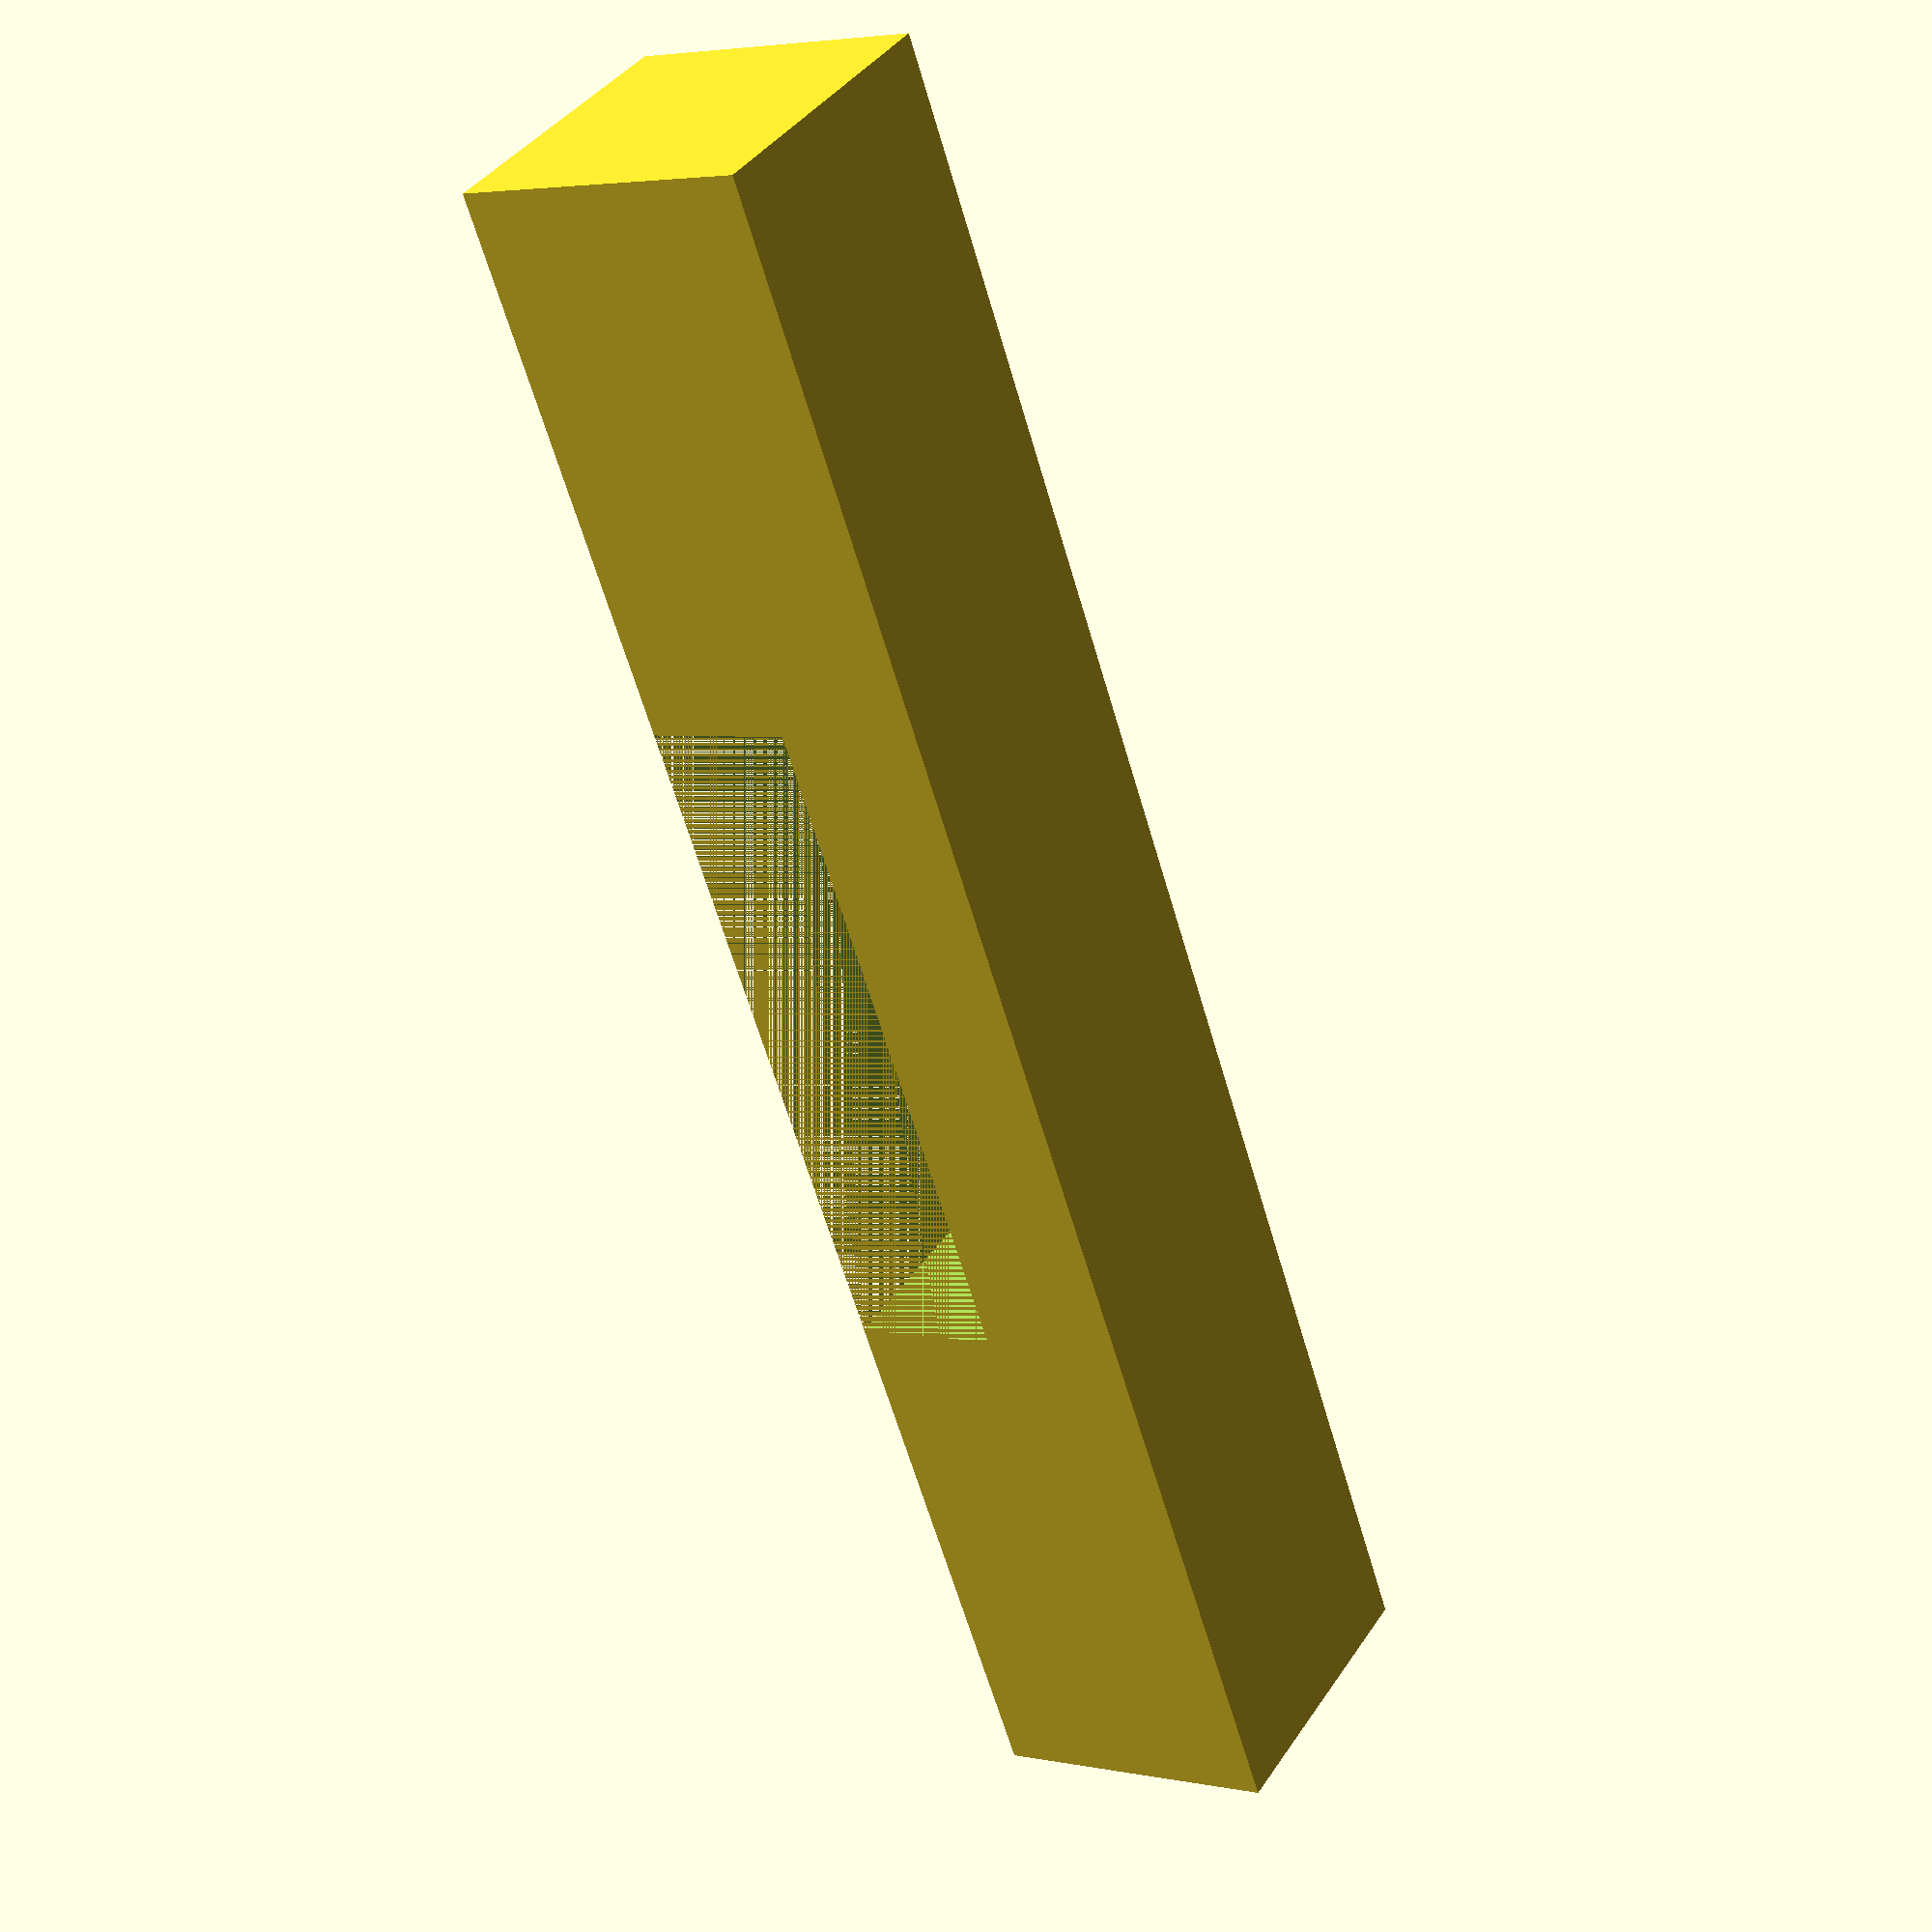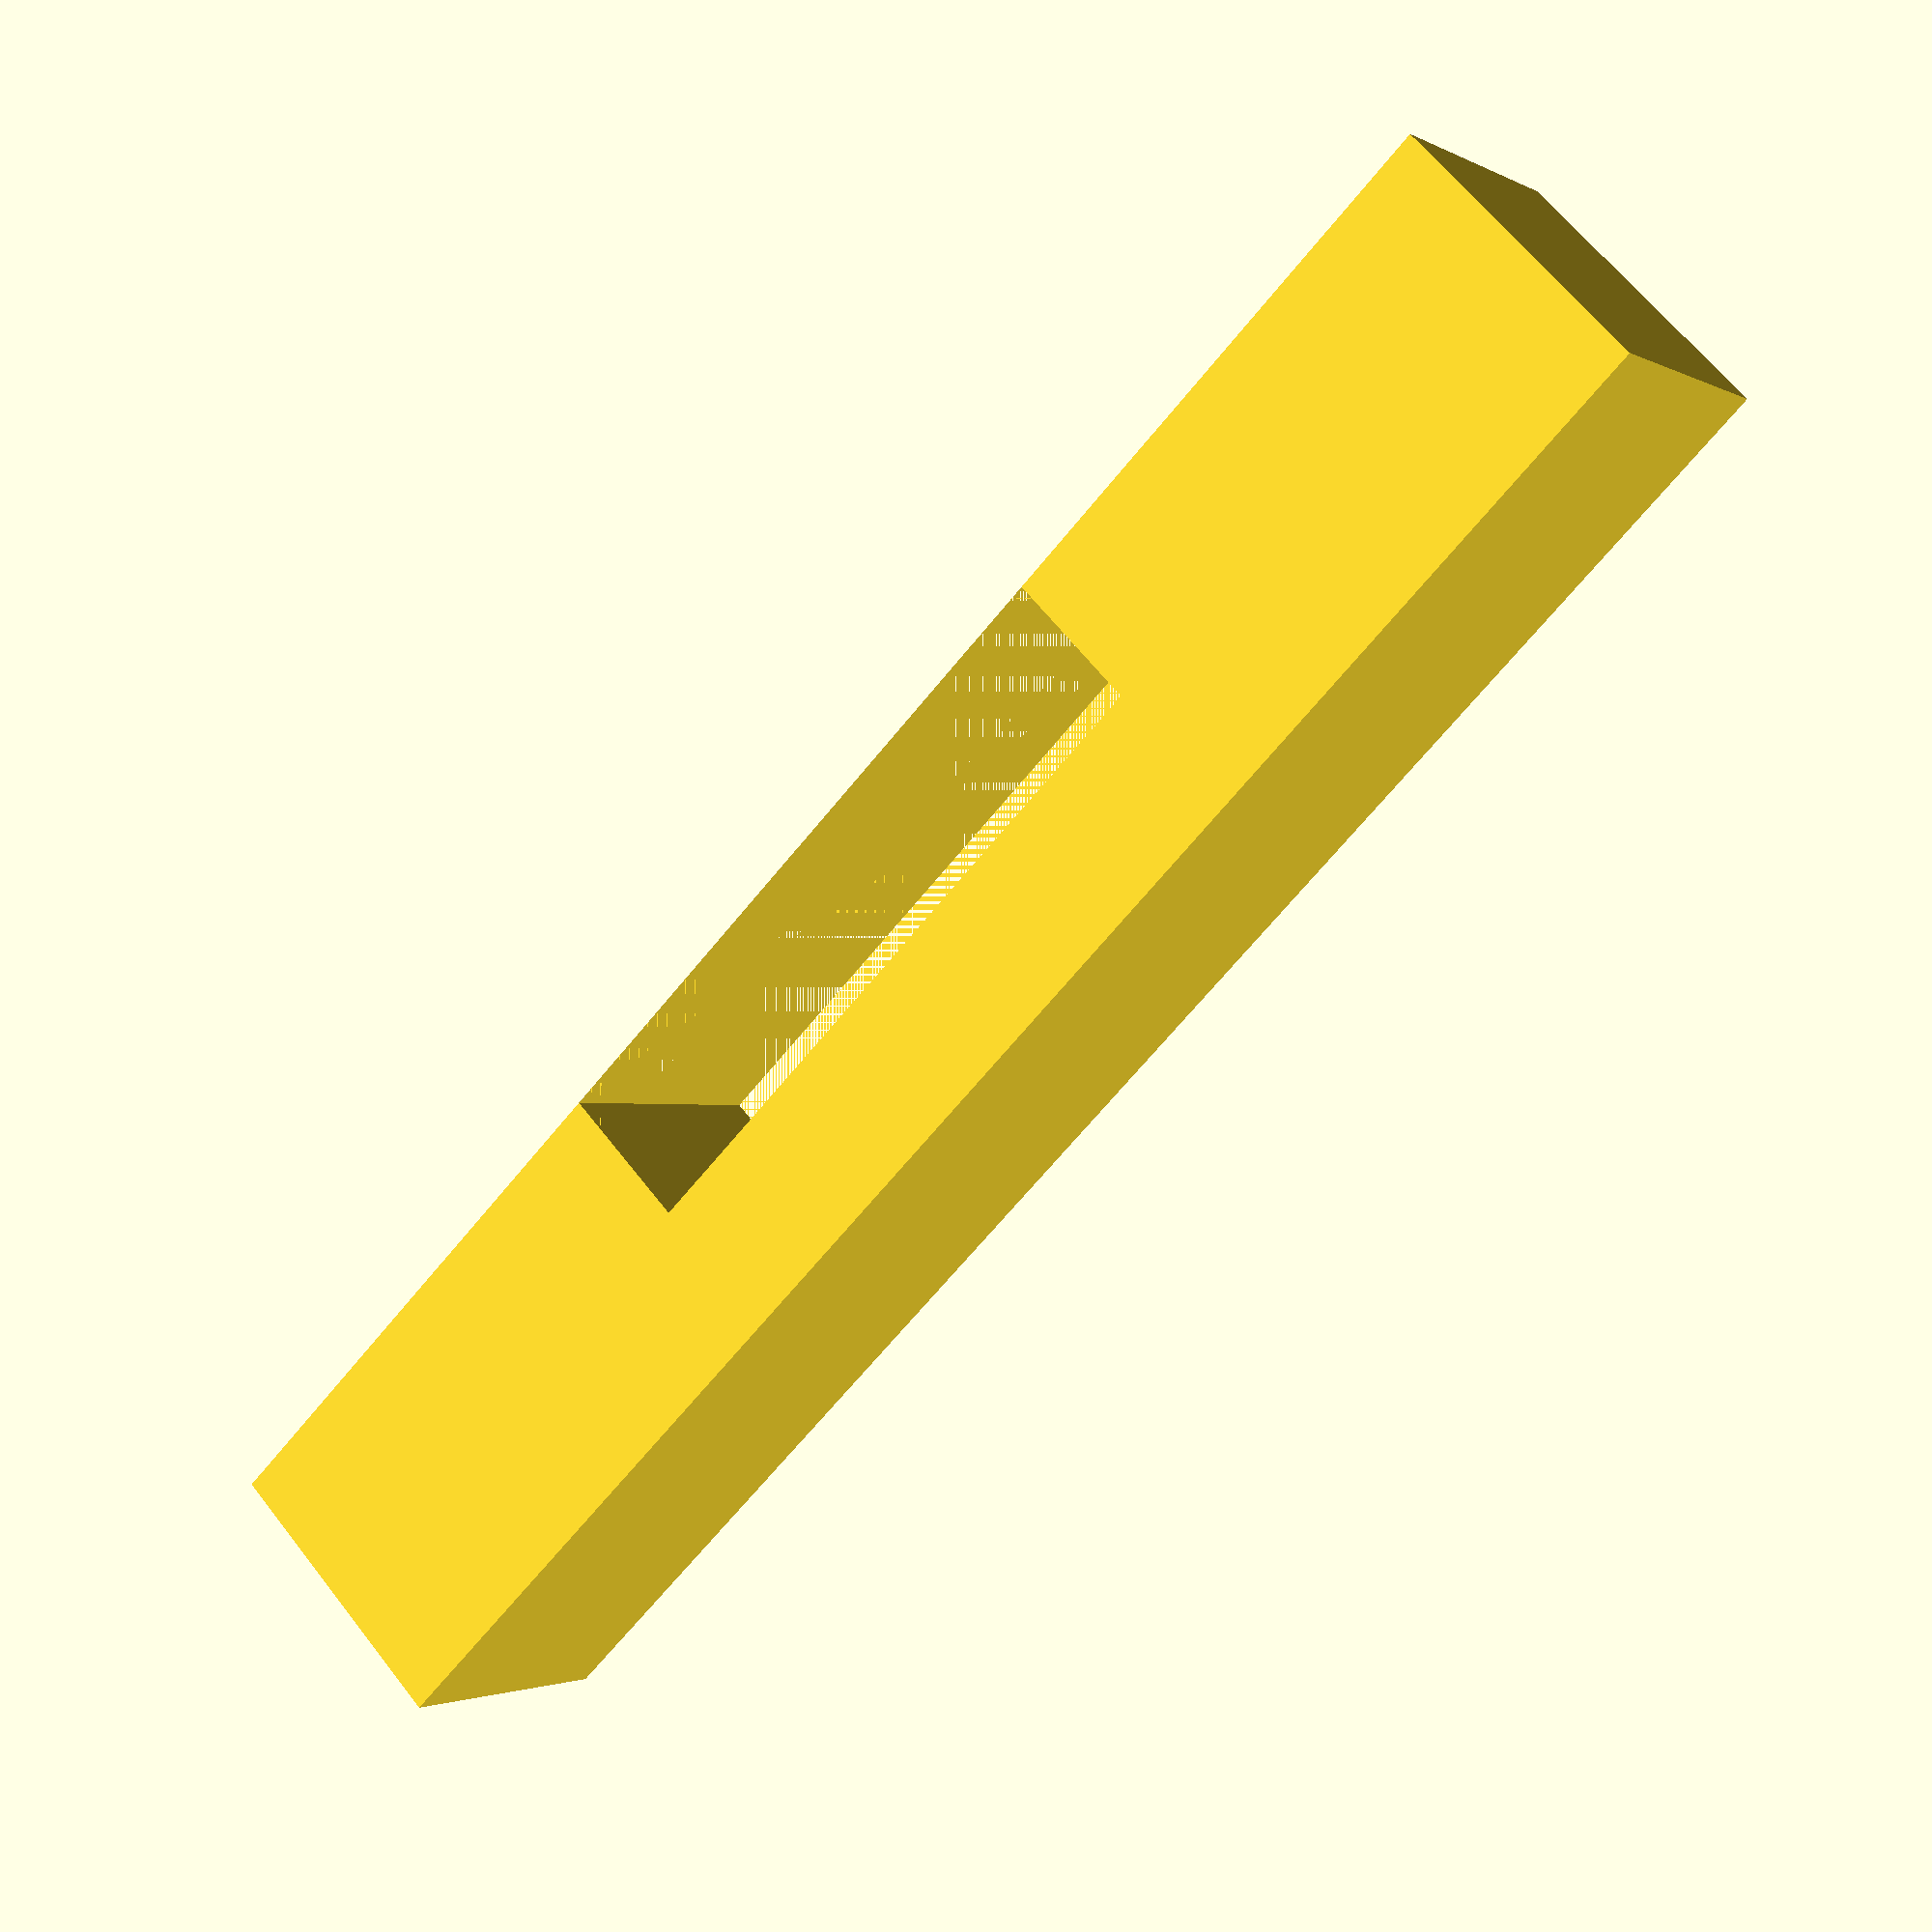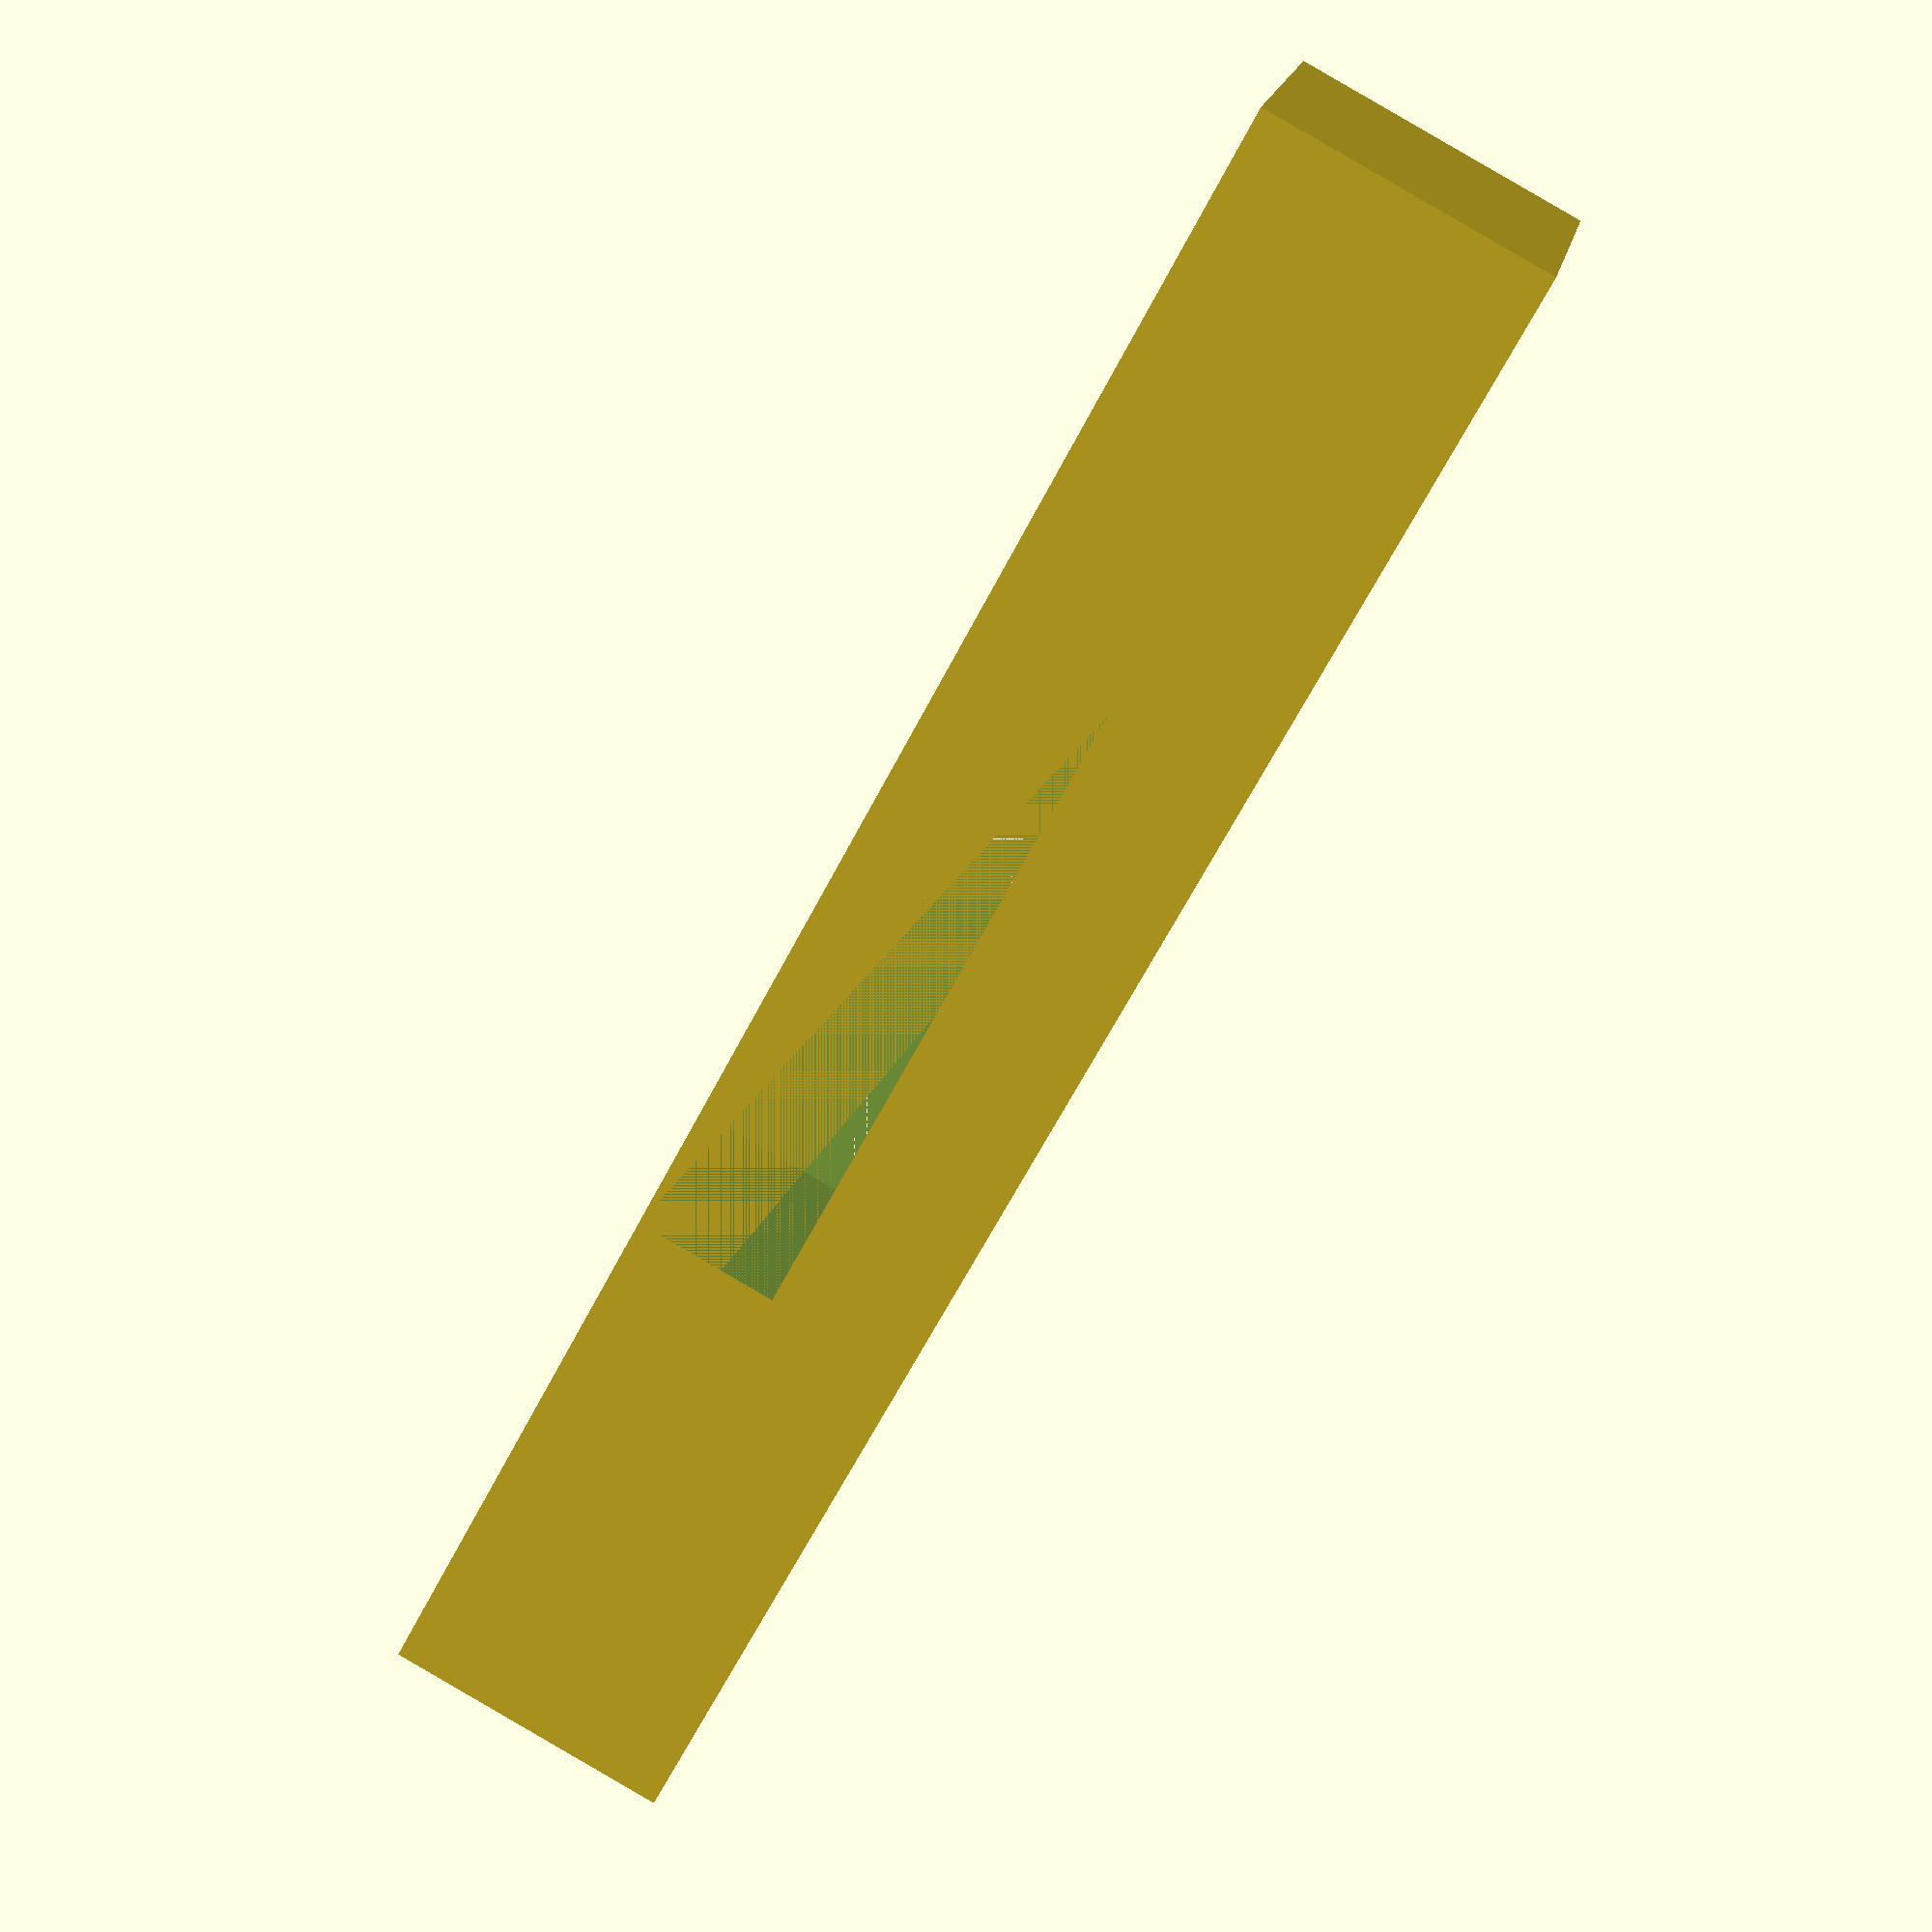
<openscad>
difference() {
    // Bracket base
    scale([5,30,5]) cube(1,1,1,center=true);
    
    // Servo slot
    translate([0,0,1.25]) scale([5,11.5,2.5]) cube(1,1,1,center=true);
}

</openscad>
<views>
elev=176.3 azim=29.3 roll=55.6 proj=p view=solid
elev=117.4 azim=127.7 roll=37.6 proj=p view=wireframe
elev=271.1 azim=112.2 roll=120.1 proj=p view=solid
</views>
